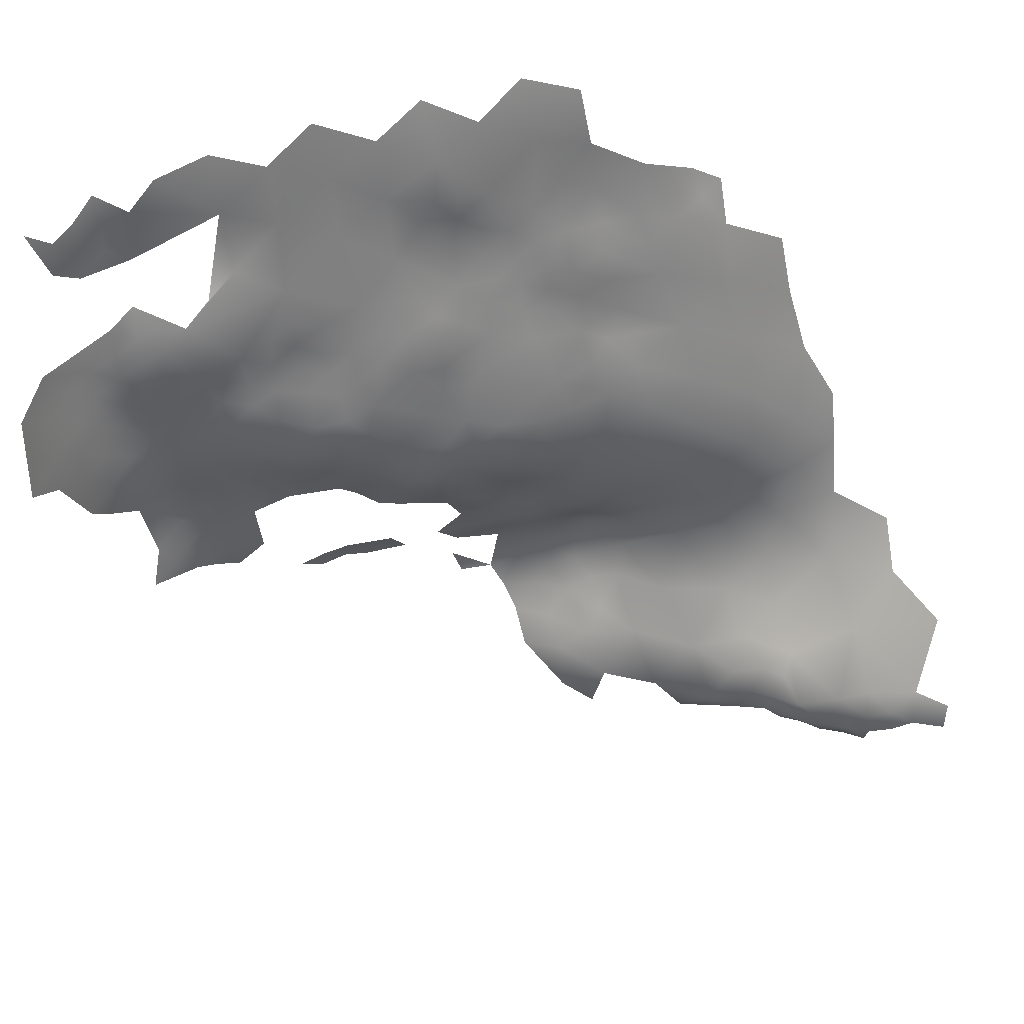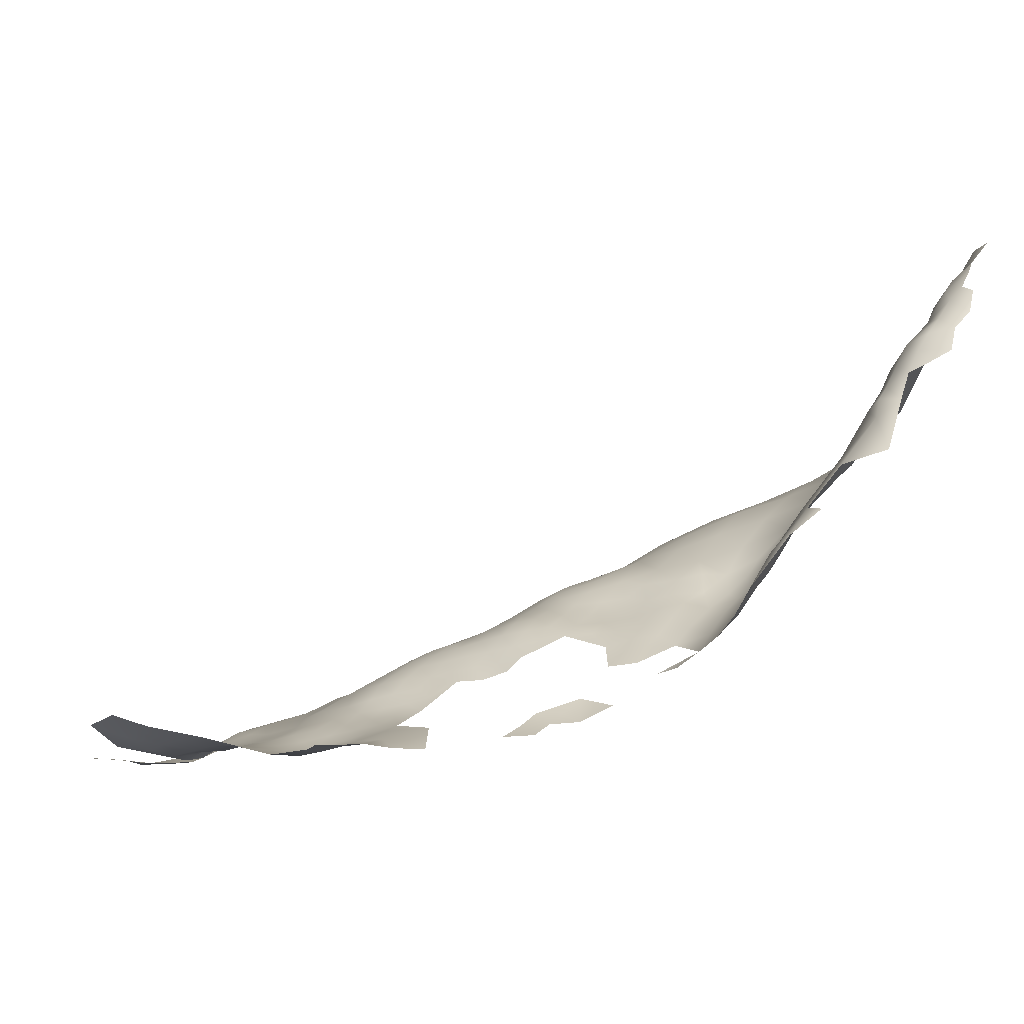
<metadata>
{"format":"obj","ext":"obj","renderer":"f3d","projection":"perspective","resolution":1024,"background":"white","views":[{"elev":44.0,"azim":-34.1,"up":"+Y"},{"elev":-4.9,"azim":-28.9,"up":"+Z"}]}
</metadata>
<code>
v 589.5 -329.5 -311.3
v 589.9 -333 -311.1
v 586.8 -331.5 -310.7
v 587.1 -334.8 -310.8
v 595.5 -329.3 -309.8
v 591.7 -335.1 -310.9
v 589.8 -336.2 -311
v 586.8 -338.3 -310.8
v 583.9 -336.4 -310.4
v 584.4 -332.7 -310.4
v 592.4 -338.4 -310.8
v 592.8 -332.4 -310.4
v 581.6 -330.4 -310.3
v 601.2 -357.4 -304.1
v 598.3 -356.7 -305.8
v 601.2 -354.8 -304.9
v 598.8 -353.9 -305.7
v 595.7 -352.4 -306.5
v 603.6 -352.9 -304
v 603.6 -355.9 -303.3
v 600.7 -351.5 -305.2
v 606 -350.9 -303.3
v 606.3 -353.7 -302.8
v 603.8 -349.8 -304.2
v 608.4 -352.4 -302.3
v 606.1 -348.1 -303.5
v 608.7 -349.3 -302.5
v 603.2 -359.4 -302.7
v 606.5 -356.7 -301.9
v 609.1 -354.8 -301.3
v 611.4 -352.6 -300.6
v 611.4 -355.7 -299.6
v 612.7 -358.8 -298.4
v 614 -353.9 -298.8
v 614.5 -350.7 -299.7
v 617 -355.5 -297.3
v 617.1 -351.2 -298.4
v 619.8 -352.8 -296.8
v 619.9 -355.8 -296.3
v 619.7 -358.8 -295.9
v 622.1 -354.2 -295.9
v 623.1 -357.5 -294.8
v 620.4 -349.8 -297.8
v 622.7 -351 -296.6
v 618.3 -361.5 -296
v 613.1 -347.3 -301.1
v 616.4 -347.4 -300
v 619.1 -365.2 -294.9
v 622.9 -347 -298.1
v 625.7 -349.4 -296.2
v 625.3 -352.7 -295.3
v 618.9 -347.6 -299
v 619.6 -368 -294.4
v 619.9 -370.8 -294.7
v 620 -373.5 -295.7
v 617.8 -369.4 -295.3
v 622.2 -369.5 -293.7
v 622.3 -372.3 -294.5
v 622.5 -375 -295.5
v 624.4 -371.4 -293.2
v 624.7 -373.9 -294.4
v 615.9 -370.4 -296.6
v 615.6 -372.9 -298
v 613.9 -370.9 -298.5
v 614.3 -368.4 -297.2
v 617.7 -372.3 -296.2
v 612.2 -369.2 -298.9
v 612.4 -366.6 -298
v 614.8 -364.8 -296.8
v 616.8 -367.4 -295.8
v 615.4 -375.4 -299.1
v 617.7 -374.3 -297.3
v 613.6 -373.4 -299.8
v 610.2 -367.5 -299.5
v 609.9 -370 -300.6
v 608.1 -368.3 -301.2
v 608.2 -365.7 -300.1
v 610.6 -364.8 -298.7
v 606.1 -366.6 -301.4
v 606.5 -363.9 -300.6
v 606 -369.3 -302.5
v 604.1 -367.4 -303
v 626.8 -370.5 -291.6
v 624.8 -376.7 -295.3
v 625 -379.3 -296.3
v 622.8 -377.6 -296.5
v 627.1 -375.7 -294
v 623 -380.2 -298
v 620.3 -376.1 -296.8
v 604.2 -370.1 -304.1
v 607.9 -370.7 -302.2
v 622.2 -366.3 -293.4
v 602.3 -365.8 -303.6
v 600.3 -366.7 -305.1
v 600.5 -363.6 -304.4
v 604.1 -364 -302
v 600.3 -369.6 -305.7
v 600.2 -372.2 -306.2
v 598 -371 -306.8
v 598 -368.1 -306.3
v 602.5 -368.3 -304.6
v 595.7 -369.4 -307.4
v 598.1 -373.7 -307.1
v 595.8 -372.2 -308
v 598 -365.3 -305.8
v 595.7 -366.6 -306.8
v 602.4 -371.2 -305.4
v 604.7 -373 -304.8
v 597.9 -362.6 -305.6
v 595.7 -363.8 -306.4
v 593.4 -367.7 -308.1
v 593.4 -365 -307.4
v 593.5 -362.2 -307.4
v 591 -366.2 -308.5
v 591.2 -363.4 -308.1
v 588.6 -361.9 -308.6
v 588.8 -364.8 -308.5
v 591.3 -360.1 -308.2
v 585.8 -364.2 -308.4
v 585.3 -368 -308.3
v 582.9 -361.6 -307.8
v 582.7 -366 -307.5
v 579.2 -359.8 -306.5
v 575.8 -358.1 -305.2
v 577.2 -353.7 -306.3
v 579.8 -351.7 -307.7
v 579.5 -356.2 -306.9
v 576.5 -349.2 -306.4
v 580.4 -346.7 -308.8
v 582.8 -354.4 -308.4
v 583 -350.6 -309.1
v 585.9 -352.8 -309.5
v 582.8 -357.8 -308
v 585.8 -359.9 -308.7
v 585.8 -349.3 -309.9
v 588.5 -351.5 -309.3
v 588.5 -354.6 -309.2
v 590.9 -350 -308.4
v 590.8 -353 -308.3
v 590.8 -356.1 -308.3
v 593 -354.1 -307.4
v 586 -356.3 -309
v 588.5 -357.9 -309.1
v 593.3 -348.6 -307.6
v 591.1 -347.1 -309
v 588.9 -348.7 -309.7
v 588.7 -370.2 -309.3
v 590.7 -369 -309
v 588.2 -367.3 -308.8
v 593.4 -370.5 -308.9
v 624.5 -368.7 -292.4
v 626.9 -373 -292.9
v 626.8 -367.8 -291.1
v 626.5 -365.3 -291
v 624.4 -366.4 -292
v 624.7 -363.2 -292.3
v 628.8 -363.3 -290.5
v 629.5 -366.3 -290
v 632.2 -362.6 -289.6
v 630.8 -359 -290.8
v 634 -360.2 -289.8
v 629.4 -369.4 -290
v 634.9 -357.8 -289.9
v 629.8 -372.2 -290.6
v 612.7 -364.5 -297.6
v 593.8 -357.2 -307.4
v 637.2 -355.5 -290.3
v 634.5 -354 -291.4
v 632.3 -351.3 -293
v 638.5 -352.1 -290.8
v 629.5 -353.8 -293.1
v 629.2 -350.6 -294.6
v 629.2 -347.7 -295.4
v 631.9 -348.6 -293.9
v 634.9 -350 -292.3
v 637.9 -348.5 -291.5
v 631.8 -345.7 -294.5
v 634.4 -346.9 -293.1
v 637.7 -345.4 -292.5
v 640.3 -346.8 -291
v 621.5 -362.3 -294.3
v 588.8 -345.7 -310.4
v 591.7 -343.7 -310.2
v 595.9 -375.2 -308
v 634.4 -342.5 -294.5
v 638.4 -342.4 -293.5
v 638.2 -338.8 -294.8
v 634.7 -337 -296.1
v 640.4 -344.3 -291.7
v 642.5 -345.1 -290.4
v 643.1 -348.4 -289.1
v 641.9 -342 -291.8
v 645.5 -342.6 -290.1
v 595.9 -360.5 -306.6
v 593.5 -360 -307.5
v 598.8 -359.8 -305
v 625.2 -382 -297.2
v 623.4 -383.1 -298.7
v 627.4 -381.1 -295.6
v 627.5 -383.7 -296.8
v 628 -386.1 -298
v 625.4 -384.4 -298.1
v 629.7 -382.8 -294.9
v 630 -385.5 -296.1
v 627.6 -378.4 -294.8
v 621.1 -383.8 -300.2
v 629.8 -380.2 -293.8
v 629.9 -377.4 -292.8
v 629 -374.7 -292.5
v 626.7 -346.8 -296.6
v 626.7 -343.8 -297.6
v 623.5 -342.3 -299.2
v 626.3 -341 -298.3
v 629.1 -341.9 -297.1
v 631.7 -339.7 -296.6
v 624 -339.4 -299.2
v 629.5 -345.1 -296.3
v 631.4 -343.3 -295.5
v 598.5 -376.4 -306.9
v 601 -374.6 -306.3
v 593.3 -373.9 -308.9
v 590.1 -376.4 -308.7
v 591.7 -379 -308.3
v 594.3 -381 -308.1
v 588.9 -380.9 -308.2
v 596.9 -379.5 -307.7
v 593.5 -377.3 -308.4
v 606.6 -360.7 -300.7
v 608.6 -362.7 -299.5
v 631.1 -374.9 -291
v 595.8 -346.3 -307
v 624.2 -336.7 -299.2
v 627.1 -337.4 -298.6
v 622 -337.1 -300.3
v 593.1 -346.2 -308.5
v 598.7 -344 -307
v 601.7 -341.5 -306.8
v 593 -351.2 -307.2
v 639.2 -358.5 -287.7
v 636.3 -361.5 -288.4
v 639.5 -355.1 -289.1
v 633.8 -373.6 -289.1
v 611.8 -371.4 -300.2
v 611.6 -373.7 -301.5
v 609.4 -371.9 -301.7
v 591.1 -372.1 -309.4
v 606.3 -371.5 -303.3
v 623.5 -385.8 -299.8
v 648.9 -341.2 -289.9
v 648.2 -338.1 -291.3
v 651.3 -339.9 -290.1
v 616.8 -385.2 -303.6
v 620.5 -339.2 -300.8
v 609.4 -357.5 -300.3
v 611.5 -362.2 -298.1
v 609.5 -360.3 -299.4
v 631.9 -379.6 -292.2
v 632 -381.8 -293.2
v 633.5 -378.1 -290.5
v 635.5 -380.2 -289.9
v 634.7 -381.6 -292
v 636.4 -383.9 -292.2
v 635.6 -386.6 -292.9
v 633.4 -384.5 -293.9
v 637.5 -385.9 -291.3
v 635.1 -389.6 -292.7
v 633.7 -393.3 -291.7
v 632.8 -390.8 -294.2
v 637.2 -388.4 -291.2
v 636.2 -391.5 -290.3
v 639.5 -386.8 -289
v 638.3 -390.7 -288.3
v 638.7 -384.1 -290.1
v 637.7 -381.6 -289.9
v 640.7 -383.4 -288.2
v 635.7 -394.3 -287.8
v 633.4 -397 -287.8
v 630.9 -396.4 -292
v 631.1 -393.4 -294.8
v 630.9 -399.3 -288.9
v 628.1 -399.8 -292.5
v 628.5 -396.5 -295.1
v 624.4 -392 -300.4
v 619 -388.1 -304.2
v 623.5 -389.3 -301.1
v 596.8 -382.3 -308.5
v 599.7 -383.8 -308.6
v 601.9 -380.2 -306.5
v 633.1 -387.6 -294.6
v 614.1 -386.3 -305.1
v 614.9 -388.5 -305.9
v 609.6 -388.5 -307.2
v 609.5 -385.8 -306.3
v 611.8 -384.9 -305.1
v 612 -387.4 -306.2
v 606.7 -387.1 -307.4
v 613.6 -375.5 -300.6
v 628.2 -393.8 -297.2
v 627.4 -391.6 -298.7
v 629.8 -389.9 -296.8
v 654.7 -396.7 -261.2
v 652.4 -398.4 -263.4
v 654.1 -399.4 -260.1
v 654.3 -401.9 -259.8
v 651 -402.1 -263.5
v 651.3 -404.2 -264.8
v 652.8 -401.8 -261.4
v 654.3 -403.7 -260.5
v 653.3 -404.3 -262.9
v 656.1 -400.9 -258.1
v 656 -398.3 -258.4
v 658.7 -395.8 -257.7
v 657.8 -399.4 -256.5
v 660.2 -399.3 -254
v 660.8 -396.4 -254.4
v 632.6 -405.8 -284.8
v 630.1 -403.8 -287.4
v 646.9 -394.4 -274.4
v 647.2 -396.9 -271
v 644.6 -397.9 -273.5
v 649.9 -394.8 -269.8
v 647.2 -399.6 -268.6
v 645.6 -399.9 -271
v 648 -402.1 -267.3
v 646.7 -402.2 -269.7
v 648.3 -403.7 -268.6
v 644.7 -403.4 -272.7
v 648.7 -399.5 -266.2
v 650.4 -404.6 -267.3
v 649.4 -402.3 -265.3
v 648.4 -396.9 -268.7
v 642.4 -402.1 -274.6
v 644 -400.8 -272.4
v 650.8 -390.9 -274.1
v 647 -390.2 -279.1
v 637.7 -327.6 -297.1
v 632.2 -325.6 -299.7
v 638.1 -333.4 -295.6
v 632.7 -332.2 -297.6
v 643.2 -336.5 -292.9
v 627.4 -329.3 -300.2
v 622.6 -332.8 -300.9
v 622.3 -326.2 -302.9
v 617.4 -329.8 -303.8
v 656.8 -347.5 -285.8
v 657.1 -353.6 -284
v 611.8 -327.2 -306.7
v 650.9 -344.6 -288.3
v 650.7 -351.2 -286.1
v 651 -357.6 -284.1
v 644.5 -354.7 -286.8
v 645.4 -360.9 -284.4
v 645.6 -367.1 -282.7
v 640.5 -364 -285.5
v 640.9 -369.6 -284.6
v 635.2 -367.6 -287.8
v 641.1 -375 -285
v 637 -377.1 -288.3
v 637.6 -372.1 -286.6
v 645.4 -373 -282.2
v 645 -378.4 -283.4
v 644 -384.1 -284.9
v 641 -379.8 -286.7
v 649.5 -376.7 -280.5
v 648.7 -382.5 -281.3
v 650.6 -370.6 -280.5
v 654.5 -374.5 -278.3
v 653.3 -380.6 -278.3
v 641.6 -390.8 -283.6
v 651 -364 -282
v 655.5 -368 -279.4
v 659.5 -371.6 -276.7
v 658.9 -377.9 -275.1
v 656.5 -385.1 -272.5
v 663 -380.4 -270.3
v 659.9 -365.7 -278.4
v 612.5 -333.2 -305.1
v 612.3 -339.7 -303.6
v 606.2 -344.4 -304.6
v 606.9 -337.1 -306.2
v 601.2 -334.6 -307.9
v 606.8 -330.8 -307.5
v 601.3 -328.1 -309
v 617.4 -336.1 -302.4
v 617.4 -342.8 -300.9
v 657.7 -360.2 -281.4
v 642.2 -396.4 -278.2
v 663.3 -388.8 -260.4
v 651.2 -386.4 -277.7
v 656.1 -391.4 -266.4
v 661.6 -385.3 -266.9
v 638.2 -401.8 -279.7
v 634 -401.6 -284.3
v 637.5 -395.8 -283.8
v 641 -405.9 -278.4
f 71 297 73
f 247 81 91
f 90 101 82
f 73 63 71
f 76 79 77
f 264 263 289
f 62 63 64
f 308 307 304
f 64 243 67
f 53 54 56
f 76 77 74
f 309 305 307
f 309 307 308
f 82 81 90
f 66 72 63
f 66 63 62
f 65 64 67
f 65 62 64
f 95 93 94
f 333 327 332
f 200 199 203
f 149 148 147
f 85 86 84
f 65 67 68
f 269 265 271
f 73 244 243
f 78 68 74
f 57 151 60
f 112 111 114
f 98 97 107
f 245 75 243
f 245 243 244
f 112 110 106
f 112 106 111
f 306 305 309
f 71 63 72
f 153 83 151
f 86 85 88
f 76 74 75
f 200 197 199
f 115 113 112
f 115 112 114
f 297 244 73
f 79 76 81
f 79 81 82
f 224 226 286
f 258 207 257
f 293 295 292
f 293 294 295
f 77 78 74
f 213 212 216
f 99 104 102
f 99 102 100
f 200 203 204
f 200 204 201
f 99 100 97
f 99 97 98
f 323 322 325
f 113 195 194
f 184 104 103
f 105 100 106
f 105 106 110
f 54 58 55
f 113 110 112
f 90 81 247
f 102 150 111
f 83 60 151
f 95 94 105
f 107 101 90
f 106 102 111
f 106 100 102
f 67 74 68
f 197 200 202
f 202 200 201
f 144 145 235
f 103 104 99
f 228 229 80
f 105 109 95
f 165 68 78
f 208 257 207
f 113 118 195
f 113 115 118
f 91 75 245
f 202 198 197
f 328 330 324
f 136 139 137
f 322 328 324
f 219 184 103
f 205 208 207
f 97 101 107
f 58 57 60
f 58 54 57
f 178 174 177
f 310 311 313
f 263 264 262
f 263 262 265
f 58 60 61
f 58 61 59
f 324 326 325
f 324 325 322
f 59 86 89
f 59 84 86
f 269 263 265
f 269 266 263
f 140 137 139
f 110 109 105
f 59 89 55
f 59 55 58
f 138 139 136
f 152 87 61
f 152 209 87
f 197 198 88
f 197 88 85
f 84 59 61
f 84 61 87
f 190 189 192
f 152 61 60
f 152 60 83
f 73 64 63
f 73 243 64
f 143 137 140
f 196 109 194
f 154 155 156
f 145 138 146
f 145 146 182
f 69 68 165
f 150 102 104
f 144 238 138
f 144 138 145
f 146 138 136
f 25 23 22
f 16 21 19
f 94 101 97
f 142 137 143
f 17 21 16
f 272 269 271
f 110 113 194
f 110 194 109
f 271 265 273
f 80 77 79
f 103 99 98
f 94 100 105
f 94 97 100
f 108 90 247
f 108 107 90
f 101 93 82
f 101 94 93
f 14 20 28
f 248 198 202
f 248 206 198
f 25 22 27
f 85 199 197
f 67 243 75
f 67 75 74
f 69 70 65
f 69 65 68
f 302 301 303
f 26 27 22
f 116 118 115
f 254 32 33
f 117 115 114
f 117 116 115
f 41 39 38
f 232 216 234
f 40 39 42
f 172 173 174
f 41 42 39
f 76 91 81
f 76 75 91
f 132 136 137
f 164 230 209
f 11 7 6
f 153 155 154
f 153 151 155
f 20 14 16
f 53 57 54
f 53 92 57
f 289 263 266
f 290 291 295
f 290 295 294
f 2 12 6
f 21 24 19
f 190 180 189
f 96 80 79
f 179 189 180
f 161 160 163
f 255 256 33
f 261 274 262
f 261 260 274
f 23 25 30
f 23 30 29
f 19 22 23
f 217 218 177
f 22 19 24
f 246 147 148
f 211 212 213
f 221 104 184
f 179 180 176
f 231 144 235
f 222 227 223
f 20 16 19
f 55 72 66
f 55 89 72
f 153 158 162
f 153 162 83
f 207 199 205
f 207 203 199
f 214 211 213
f 292 296 293
f 48 92 53
f 233 213 216
f 233 216 232
f 177 174 173
f 177 173 217
f 103 220 219
f 103 98 220
f 31 34 32
f 54 55 66
f 77 80 229
f 77 229 78
f 158 153 154
f 158 154 157
f 255 165 78
f 70 53 56
f 70 48 53
f 249 250 251
f 256 229 228
f 15 17 16
f 15 16 14
f 140 139 141
f 140 141 166
f 193 190 192
f 310 304 303
f 310 303 311
f 161 159 160
f 217 214 218
f 208 205 87
f 208 87 209
f 148 150 246
f 256 254 33
f 227 221 184
f 30 32 254
f 30 31 32
f 217 211 214
f 218 214 215
f 303 304 307
f 303 307 302
f 323 325 327
f 323 327 333
f 148 114 111
f 148 111 150
f 164 209 152
f 51 44 50
f 312 313 311
f 268 289 266
f 149 117 114
f 149 114 148
f 164 83 162
f 164 152 83
f 8 4 7
f 85 205 199
f 44 51 41
f 44 41 38
f 37 34 35
f 37 36 34
f 255 229 256
f 255 78 229
f 96 82 93
f 96 79 82
f 238 18 141
f 25 31 30
f 119 116 117
f 205 84 87
f 205 85 84
f 238 139 138
f 238 141 139
f 92 156 155
f 267 279 268
f 306 330 305
f 36 37 38
f 36 38 39
f 217 173 210
f 302 307 305
f 92 155 151
f 92 151 57
f 321 331 319
f 134 142 143
f 169 172 174
f 169 171 172
f 258 203 207
f 261 262 264
f 261 264 258
f 221 246 150
f 221 150 104
f 56 54 66
f 56 66 62
f 29 30 254
f 2 6 7
f 2 7 4
f 132 137 142
f 183 235 145
f 183 145 182
f 245 247 91
f 43 44 38
f 175 174 178
f 175 169 174
f 190 191 180
f 70 56 62
f 70 62 65
f 135 146 136
f 135 136 132
f 210 211 217
f 170 167 168
f 320 319 323
f 29 28 20
f 185 218 215
f 131 135 132
f 319 322 323
f 270 269 272
f 35 34 31
f 9 4 8
f 186 189 179
f 134 133 142
f 331 322 319
f 270 266 269
f 273 262 274
f 273 265 262
f 44 43 49
f 44 49 50
f 281 282 278
f 134 116 119
f 134 119 121
f 329 326 324
f 210 50 49
f 14 196 15
f 261 258 257
f 107 220 98
f 170 175 176
f 49 43 52
f 185 177 218
f 222 221 227
f 130 142 133
f 130 132 142
f 301 311 303
f 320 323 333
f 228 80 96
f 120 122 119
f 23 29 20
f 23 20 19
f 298 299 300
f 170 241 167
f 261 259 260
f 261 257 259
f 127 130 133
f 168 167 163
f 181 156 92
f 48 181 92
f 48 45 181
f 118 166 195
f 1 12 2
f 267 268 266
f 267 266 270
f 208 209 230
f 4 9 10
f 4 10 3
f 26 22 24
f 121 119 122
f 147 120 149
f 37 43 38
f 224 223 227
f 3 2 4
f 3 1 2
f 168 175 170
f 168 169 175
f 329 330 306
f 329 324 330
f 280 281 278
f 127 123 124
f 108 220 107
f 167 241 239
f 275 271 273
f 331 328 322
f 253 234 216
f 119 117 149
f 119 149 120
f 176 175 178
f 176 178 179
f 318 319 320
f 125 128 126
f 173 50 210
f 37 52 43
f 279 298 300
f 172 50 173
f 140 118 143
f 140 166 118
f 358 260 259
f 282 298 279
f 133 134 121
f 246 221 222
f 164 242 230
f 278 282 279
f 278 279 267
f 227 226 224
f 131 130 126
f 131 132 130
f 116 143 118
f 116 134 143
f 35 46 47
f 206 88 198
f 194 195 166
f 51 50 172
f 312 314 313
f 312 315 314
f 214 213 233
f 181 45 40
f 222 223 225
f 135 182 146
f 328 305 330
f 29 228 28
f 125 127 124
f 268 279 300
f 264 289 204
f 275 273 274
f 144 18 238
f 185 178 177
f 321 319 318
f 291 290 252
f 259 230 242
f 255 69 165
f 133 123 127
f 133 121 123
f 240 161 163
f 171 51 172
f 358 259 242
f 291 252 284
f 184 219 226
f 184 226 227
f 48 70 69
f 95 96 93
f 248 202 201
f 259 257 208
f 259 208 230
f 15 196 194
f 129 131 126
f 157 160 159
f 300 201 204
f 176 180 191
f 181 40 42
f 299 283 285
f 239 240 163
f 239 163 167
f 196 95 109
f 31 25 27
f 264 203 258
f 264 204 203
f 89 86 88
f 158 157 159
f 126 130 127
f 126 127 125
f 393 316 317
f 321 318 334
f 36 39 40
f 277 280 278
f 287 286 226
f 254 256 228
f 254 228 29
f 128 129 126
f 186 192 189
f 252 290 294
f 185 186 179
f 185 179 178
f 18 21 17
f 28 228 96
f 338 187 188
f 46 35 31
f 18 166 141
f 157 154 156
f 226 288 287
f 34 33 32
f 358 274 260
f 335 334 318
f 224 225 223
f 342 232 234
f 49 211 210
f 49 212 211
f 37 35 47
f 37 47 52
f 219 288 226
f 348 249 251
f 240 159 161
f 363 275 274
f 363 274 358
f 357 361 363
f 362 275 363
f 15 18 17
f 357 363 358
f 276 267 270
f 299 201 300
f 185 187 186
f 71 72 89
f 289 268 300
f 289 300 204
f 362 363 361
f 8 7 11
f 302 305 328
f 355 357 359
f 359 357 358
f 359 358 242
f 15 194 166
f 15 166 18
f 360 361 357
f 212 253 216
f 46 31 27
f 220 288 219
f 168 171 169
f 365 364 368
f 365 361 364
f 362 361 365
f 45 48 69
f 108 247 245
f 389 334 335
f 360 364 361
f 231 235 183
f 215 214 233
f 51 42 41
f 367 368 364
f 356 355 359
f 356 354 355
f 384 234 253
f 356 240 354
f 339 338 188
f 129 135 131
f 170 176 191
f 185 215 188
f 185 188 187
f 193 250 249
f 277 267 276
f 277 278 267
f 231 18 144
f 11 6 12
f 312 311 301
f 354 240 239
f 340 187 338
f 394 277 276
f 336 338 339
f 341 337 339
f 360 357 355
f 360 355 353
f 376 372 371
f 385 384 253
f 385 378 384
f 13 10 9
f 344 384 377
f 320 333 332
f 379 380 378
f 147 246 222
f 343 342 344
f 373 367 372
f 276 270 272
f 348 193 249
f 378 377 384
f 168 163 160
f 366 367 364
f 337 336 339
f 385 52 47
f 366 364 360
f 193 191 190
f 341 342 343
f 351 350 352
f 381 383 382
f 381 382 380
f 385 47 46
f 171 168 160
f 370 352 350
f 354 353 355
f 352 353 354
f 352 370 353
f 389 365 368
f 370 371 366
f 371 367 366
f 371 372 367
f 366 360 353
f 366 353 370
f 349 345 346
f 342 234 384
f 342 384 344
f 382 347 377
f 350 351 349
f 379 27 26
f 348 345 349
f 387 318 320
f 393 317 280
f 393 280 277
f 394 393 277
f 347 344 377
f 122 123 121
f 187 192 186
f 187 340 192
f 380 379 237
f 237 231 236
f 356 359 242
f 369 387 394
f 356 159 240
f 321 328 331
f 381 380 237
f 380 382 377
f 380 377 378
f 356 158 159
f 373 368 367
f 342 233 232
f 350 349 346
f 356 162 158
f 394 387 392
f 394 392 393
f 362 271 275
f 385 253 212
f 392 332 395
f 394 276 272
f 394 272 369
f 340 250 193
f 340 193 192
f 391 390 374
f 387 335 318
f 387 369 335
f 350 346 386
f 352 354 239
f 369 272 271
f 387 320 332
f 387 332 392
f 369 271 362
f 351 352 239
f 351 239 241
f 379 26 24
f 370 350 386
f 281 280 317
f 374 375 391
f 395 332 327
f 129 182 135
f 381 5 383
f 374 373 375
f 385 49 52
f 385 212 49
f 374 334 389
f 128 125 124
f 356 242 164
f 356 164 162
f 339 188 215
f 339 215 233
f 374 389 368
f 374 368 373
f 341 233 342
f 341 339 233
f 371 386 376
f 371 370 386
f 388 390 391
f 379 46 27
f 365 389 335
f 351 241 170
f 351 170 191
f 381 12 5
f 378 385 46
f 378 46 379
f 321 302 328
f 349 351 191
f 381 237 236
f 390 334 374
f 390 321 334
f 381 11 12
f 390 302 321
f 390 301 302
f 348 191 193
f 348 349 191
f 362 365 335
f 362 335 369
f 390 312 301
f 390 388 312
f 379 24 21
f 379 231 237
f 231 21 18
f 21 231 379
f 28 196 14
f 95 28 96
f 28 95 196
f 36 33 34
f 33 69 255
f 45 36 40
f 33 45 69
f 36 45 33
f 42 156 181
f 156 160 157
f 171 42 51
f 160 42 171
f 156 42 160

</code>
